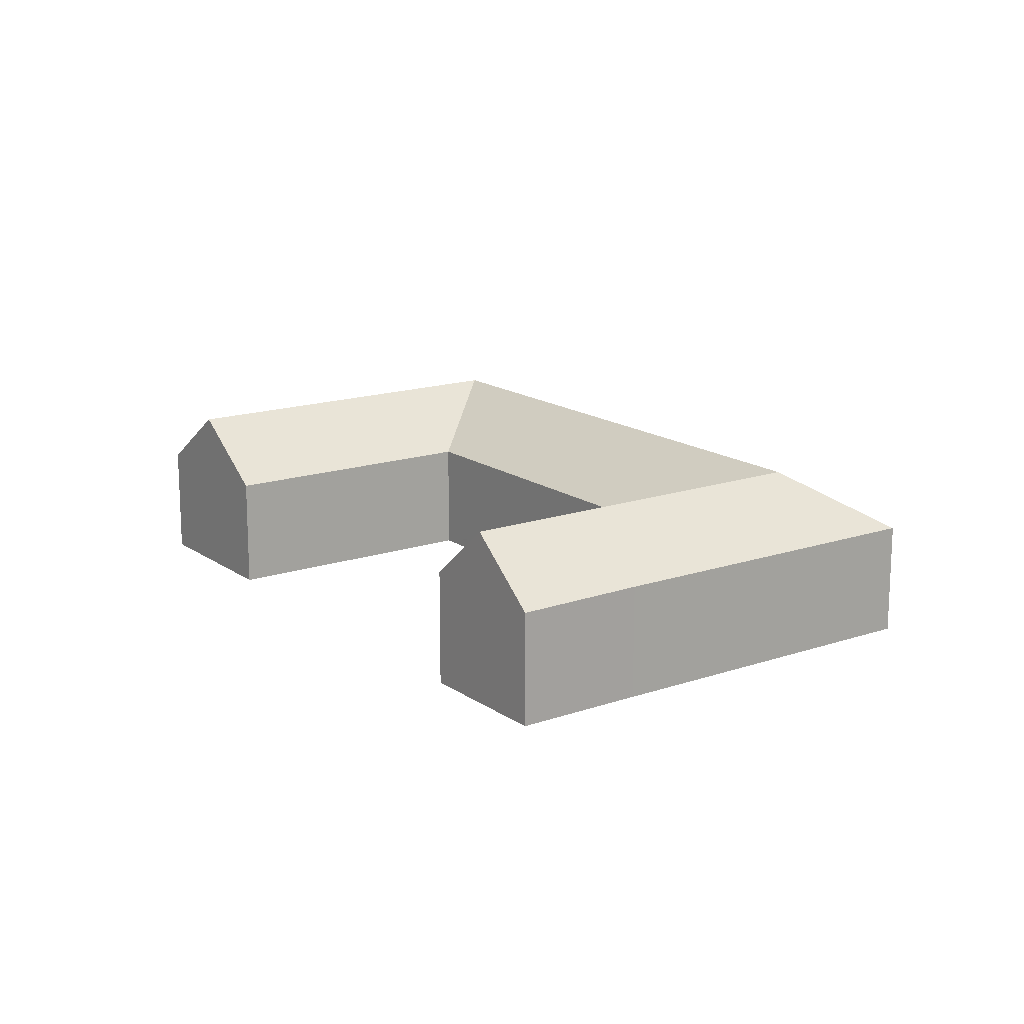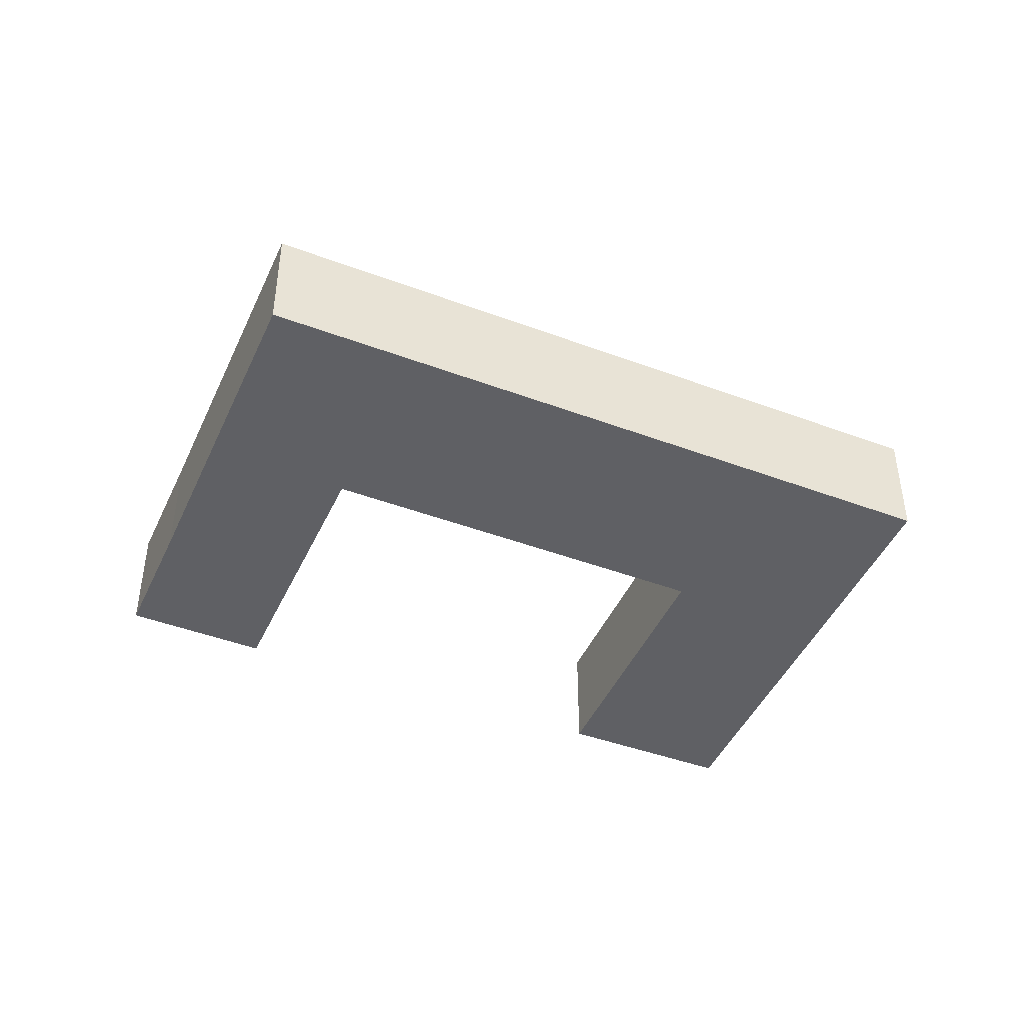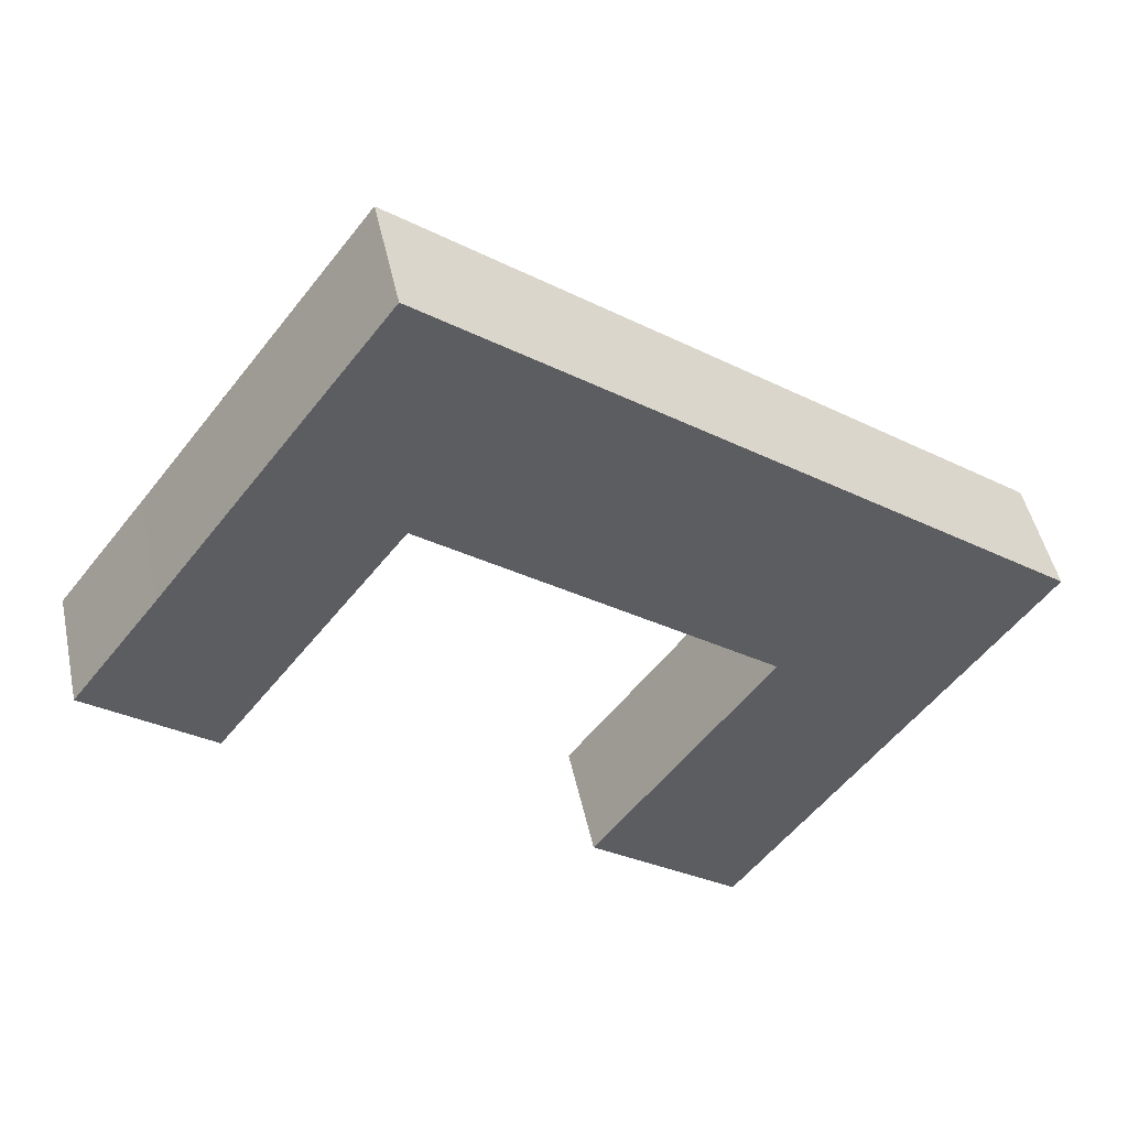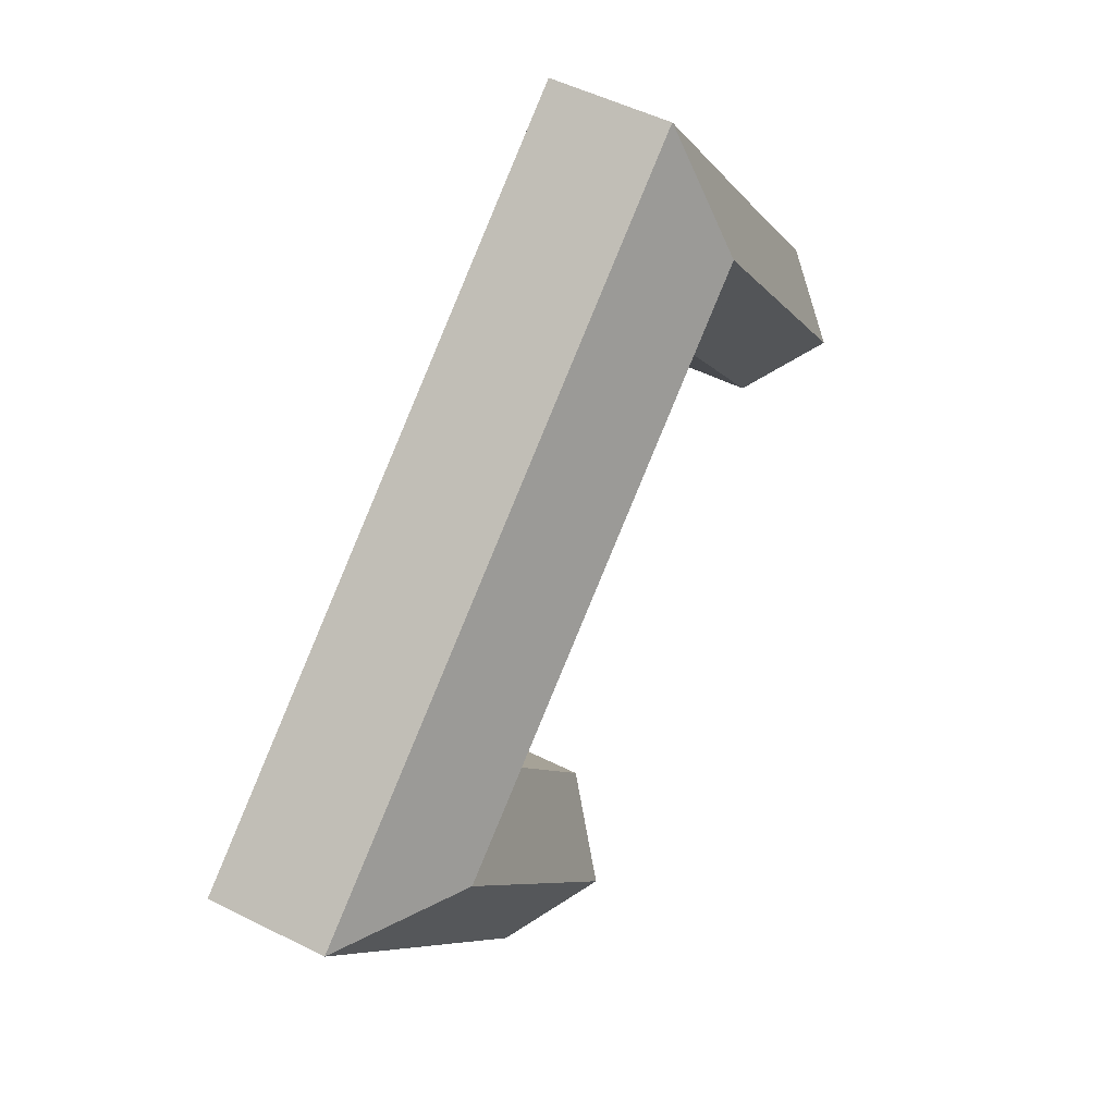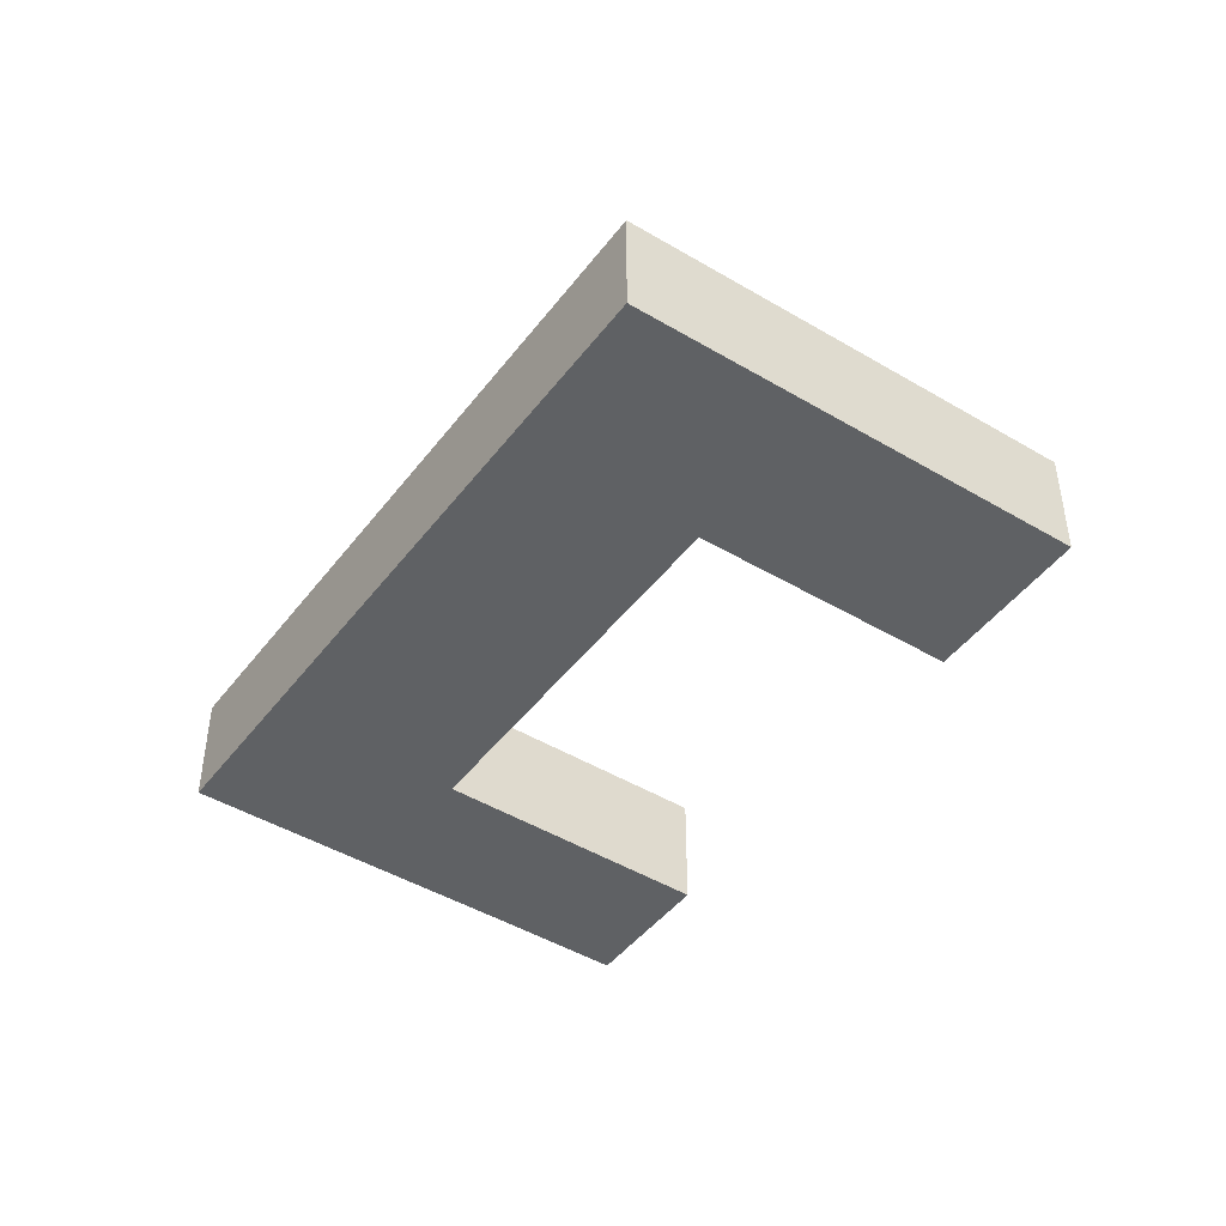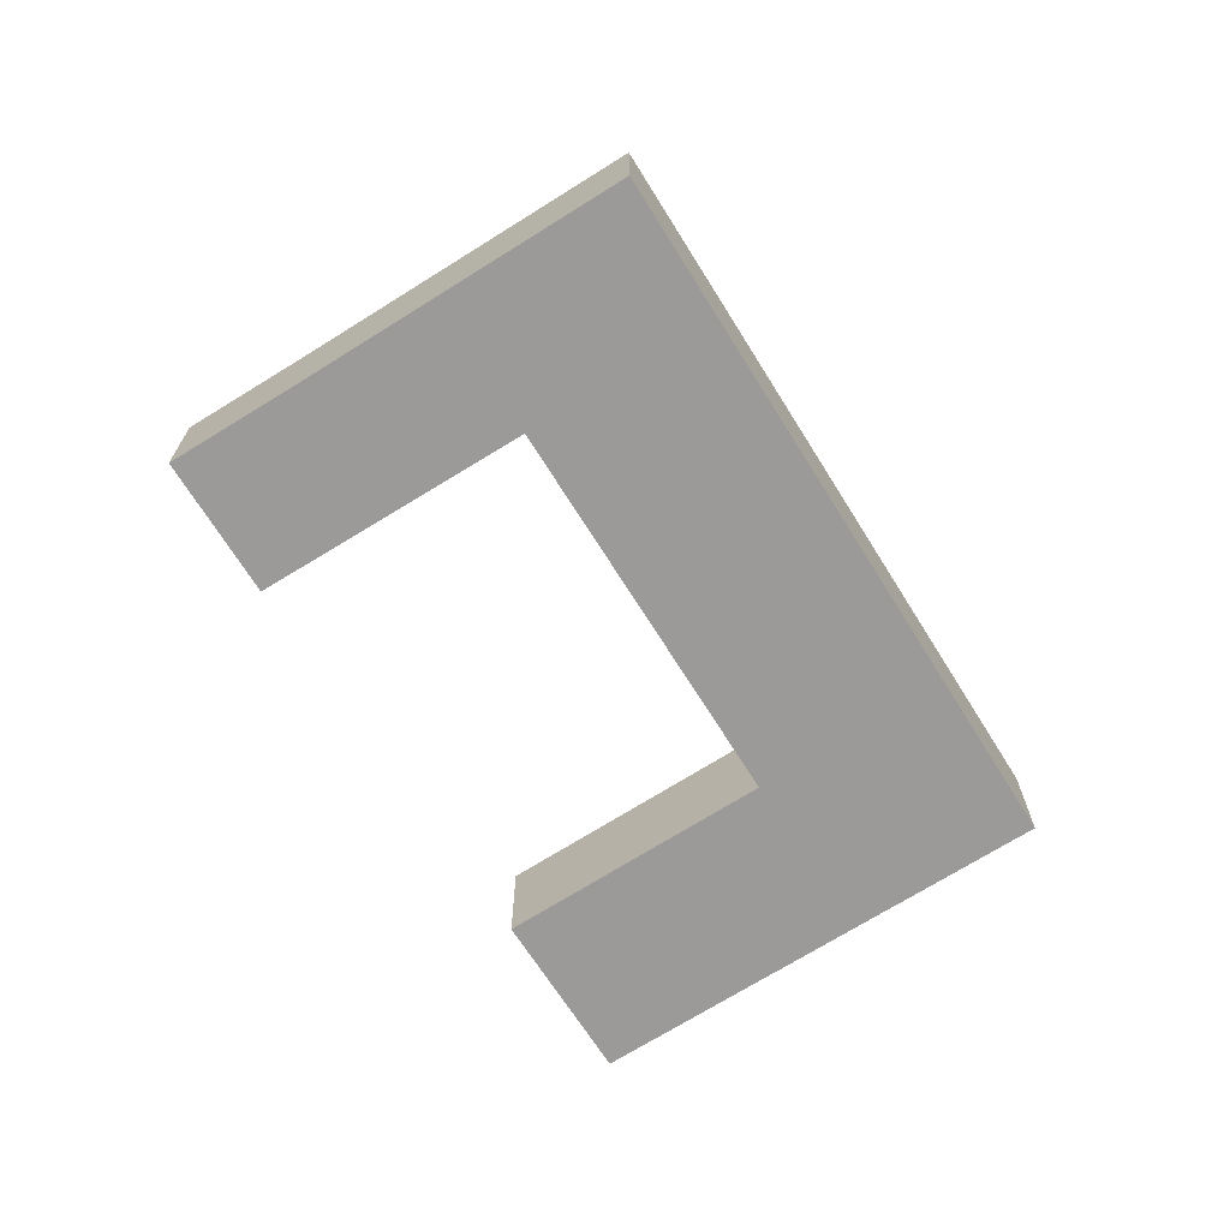
<metadata>
{"format":"obj","ext":"obj","renderer":"f3d","projection":"perspective","resolution":1024,"background":"white","views":[{"elev":15.9,"azim":-88.5,"up":"+Y"},{"elev":-44.7,"azim":13.6,"up":"+Y"},{"elev":47.3,"azim":-12.0,"up":"+Z"},{"elev":50.5,"azim":118.9,"up":"+Z"},{"elev":-45.4,"azim":92.3,"up":"+Y"},{"elev":-69.5,"azim":-20.9,"up":"+Y"}]}
</metadata>
<code>
v  40.75 7.558 -7.188
v  34.44 11.66 -25.47
v  29.74 7.565 -21.99
v  45.42 11.66 -10.73
v  40.82 7.558 -7.097
v  49.46 11.66 -5.304
v  23.43 11.66 14.44
v  19.35 7.542 9.153
v  19.41 11.66 17.49
v  19.4 7.543 9.114
v  40.74 7.558 -7.036
v  44.71 11.66 -1.701
v  19.19 7.709 9.275
v  15.33 11.66 12.09
v  19.14 7.709 9.205
v  7.649 7.799 -5.814
v  3.935 11.66 -2.991
v  11.42 7.595 15.06
v  19.47 7.571 25.76
v  5.342 7.614 6.981
v  0 7.57 4.635e-16
v  19.49 7.549 25.79
v  27.45 7.549 19.76
v  48.69 7.549 3.644
v  58.11 7.549 -3.501
v  50.09 7.558 -14.27
v  39.15 7.558 -28.96
v  0 0 0
v  3.935 1.831e-16 -2.991
v  7.649 3.56e-16 -5.814
v  39.15 1.773e-15 -28.96
v  34.44 1.56e-15 -25.47
v  29.74 1.346e-15 -21.99
v  40.82 4.346e-16 -7.097
v  40.74 4.308e-16 -7.036
v  19.4 -5.581e-16 9.114
v  19.35 -5.605e-16 9.153
v  19.19 -5.679e-16 9.275
v  5.342 -4.275e-16 6.981
v  11.42 -9.22e-16 15.06
v  19.47 -1.578e-15 25.76
v  19.49 -1.579e-15 25.79
v  40.75 4.401e-16 -7.188
v  27.45 -1.21e-15 19.76
v  48.69 -2.231e-16 3.644
v  58.11 2.144e-16 -3.501
v  50.09 8.739e-16 -14.27
v  19.14 -5.636e-16 9.205
g defaultobject
f 1 2 3
f 2 1 4
f 4 1 5
f 4 5 6
f 7 8 9
f 8 7 10
f 10 7 11
f 11 7 12
f 11 12 5
f 5 12 6
f 9 13 14
f 13 9 8
f 14 13 15
f 14 15 16
f 14 16 17
f 9 18 19
f 18 9 14
f 18 14 20
f 20 14 17
f 20 17 21
f 9 19 22
f 23 9 22
f 9 23 7
f 7 23 24
f 7 24 12
f 12 24 25
f 12 25 6
f 26 6 25
f 6 26 4
f 4 26 27
f 4 27 2
f 16 21 17
f 21 16 28
f 28 16 29
f 29 16 30
f 31 2 27
f 2 31 3
f 3 31 32
f 3 32 33
f 34 11 5
f 11 34 10
f 10 34 35
f 10 35 36
f 10 36 8
f 8 36 13
f 13 36 37
f 13 37 38
f 28 20 21
f 20 28 39
f 20 39 18
f 18 39 40
f 18 40 19
f 19 40 41
f 19 41 22
f 22 41 42
f 33 1 3
f 1 33 43
f 1 43 5
f 5 43 34
f 42 23 22
f 23 42 44
f 23 44 24
f 24 44 45
f 24 45 25
f 25 45 46
f 46 26 25
f 26 46 47
f 26 47 27
f 27 47 31
f 38 15 13
f 15 38 16
f 16 38 30
f 30 38 48
f 32 34 33
f 43 33 34
f 46 45 47
f 31 47 45
f 32 31 45
f 34 32 45
f 44 34 45
f 35 34 44
f 36 35 44
f 42 36 44
f 38 36 42
f 48 38 42
f 30 48 42
f 29 30 42
f 41 29 42
f 40 29 41
f 39 29 40
f 28 29 39

</code>
